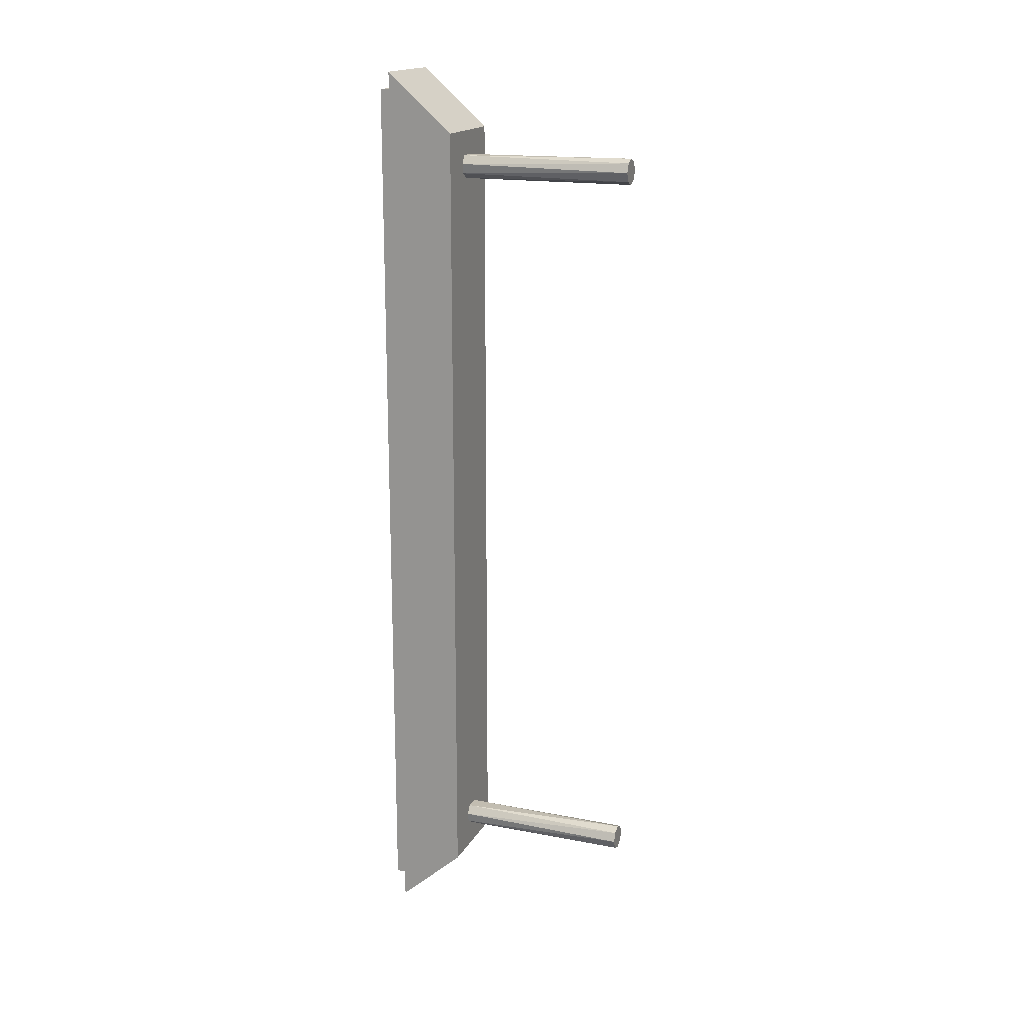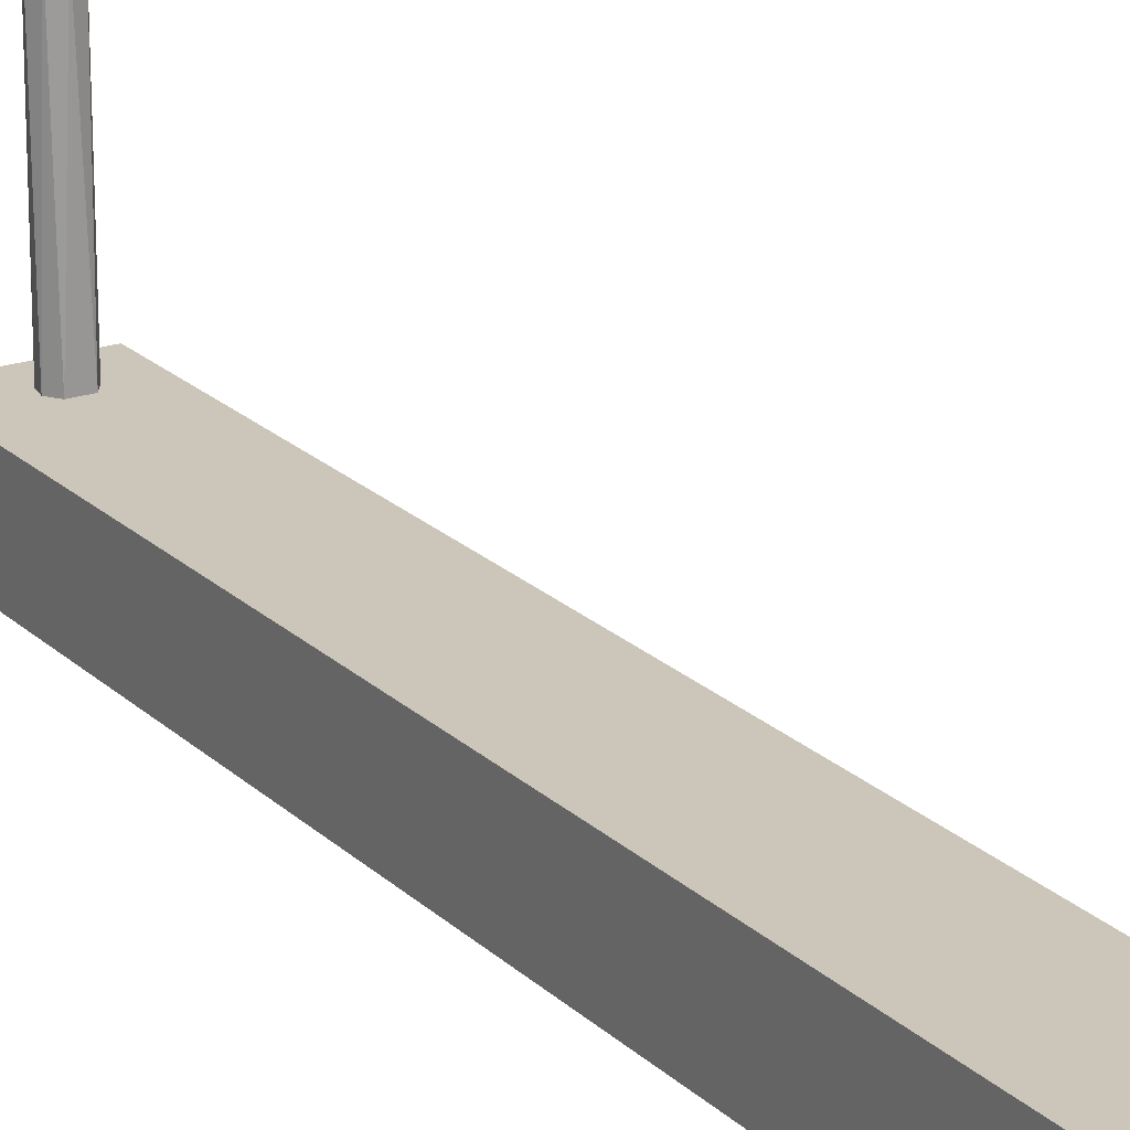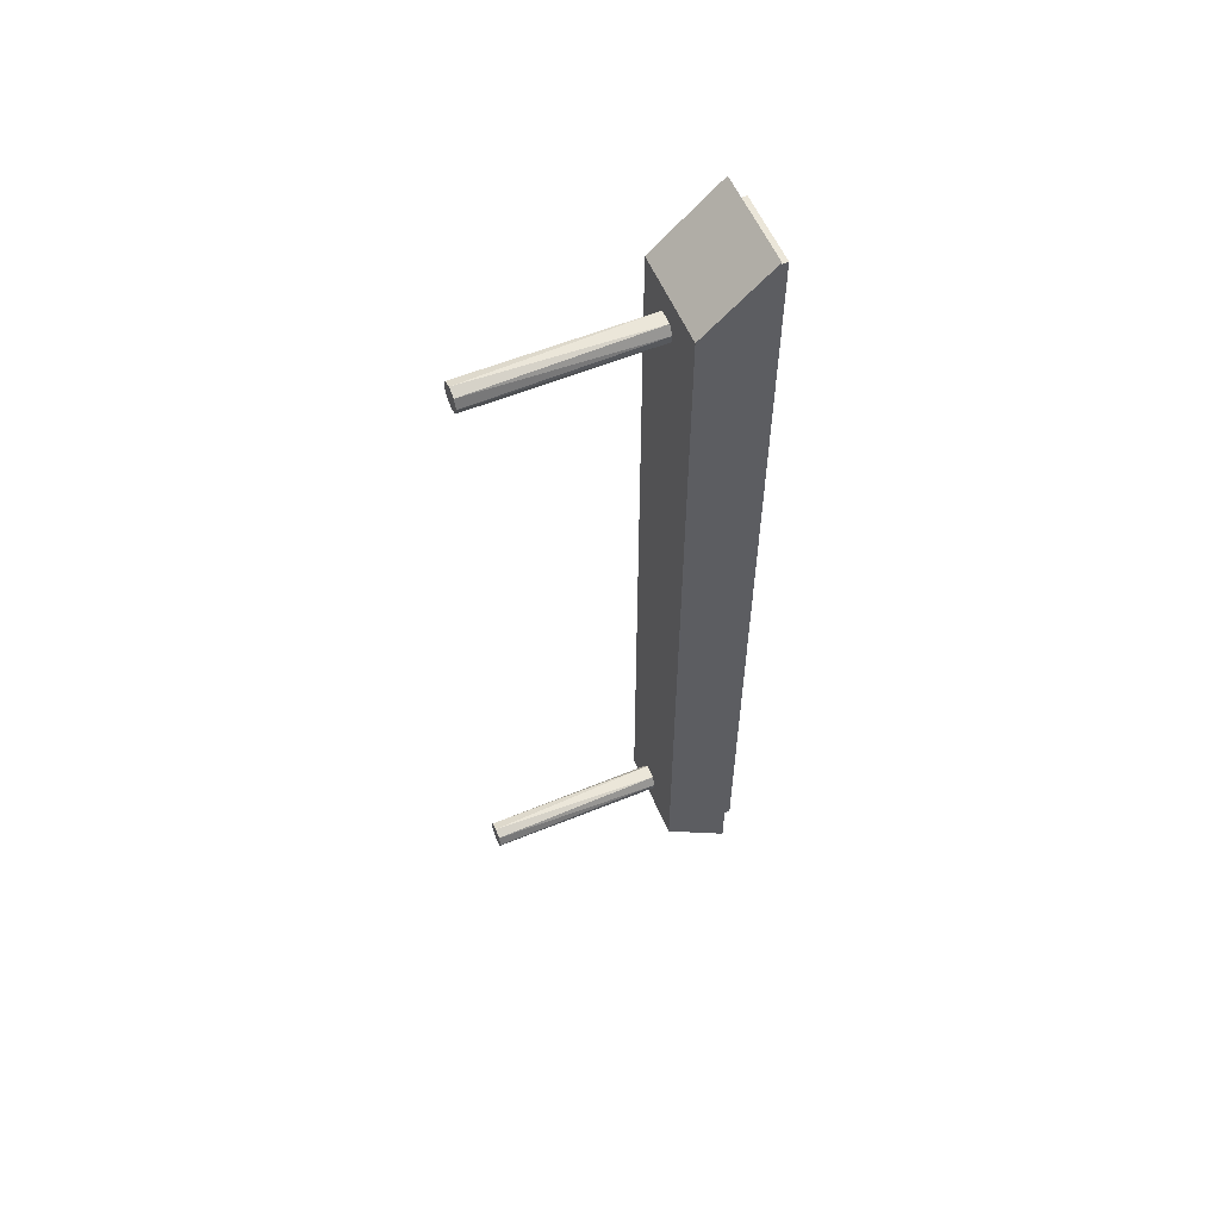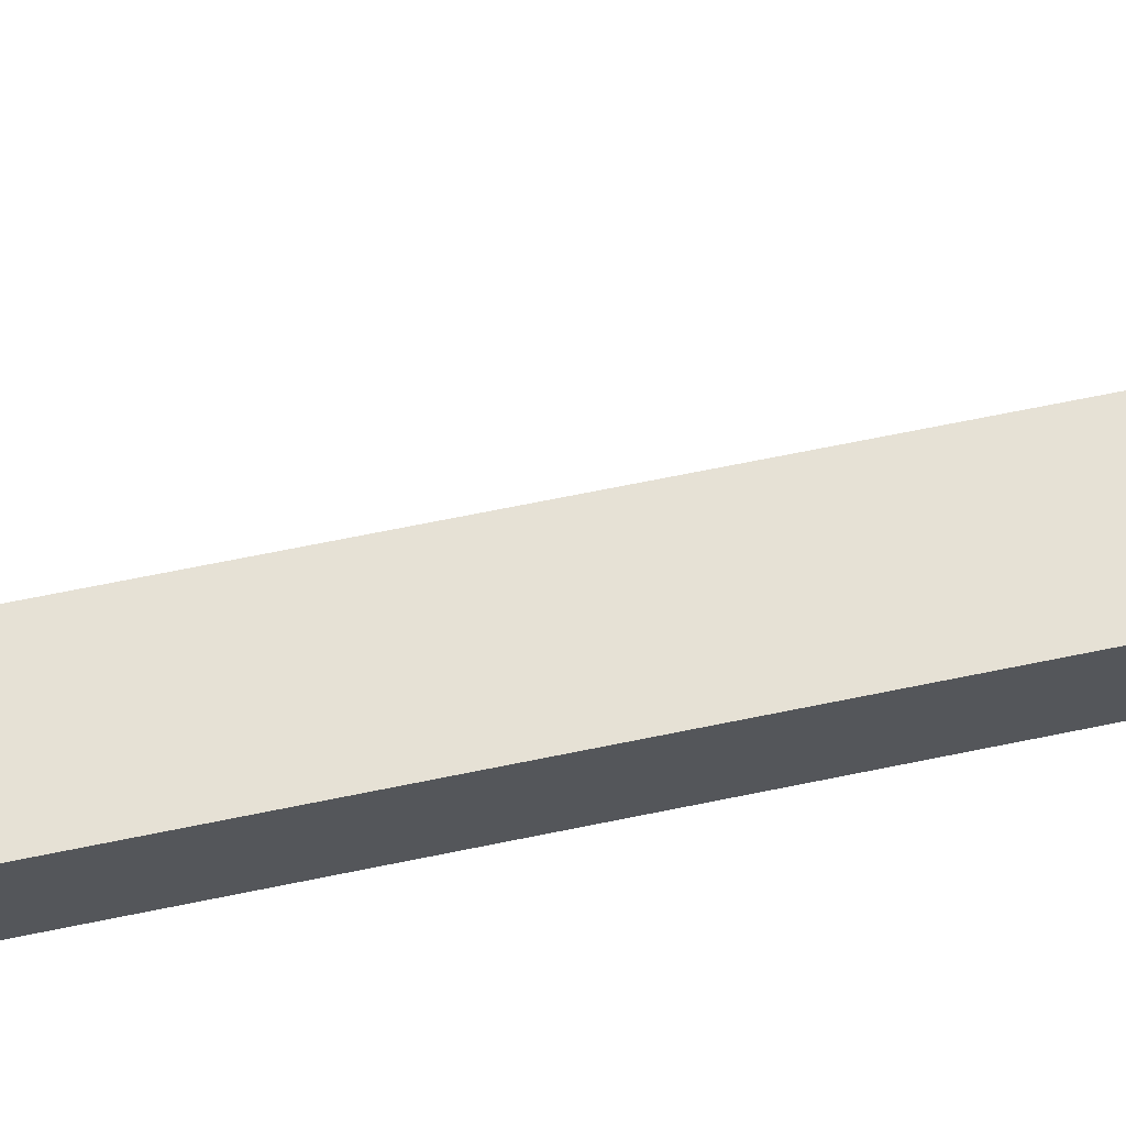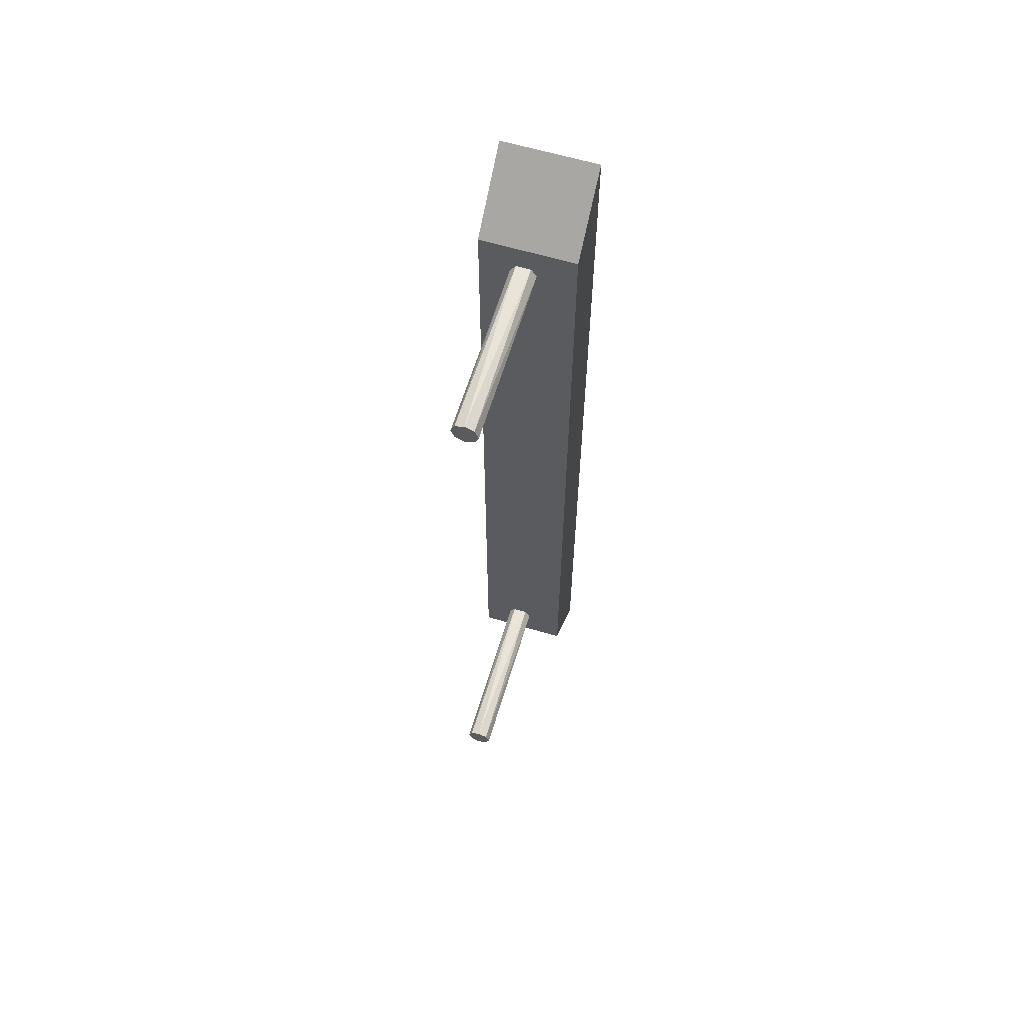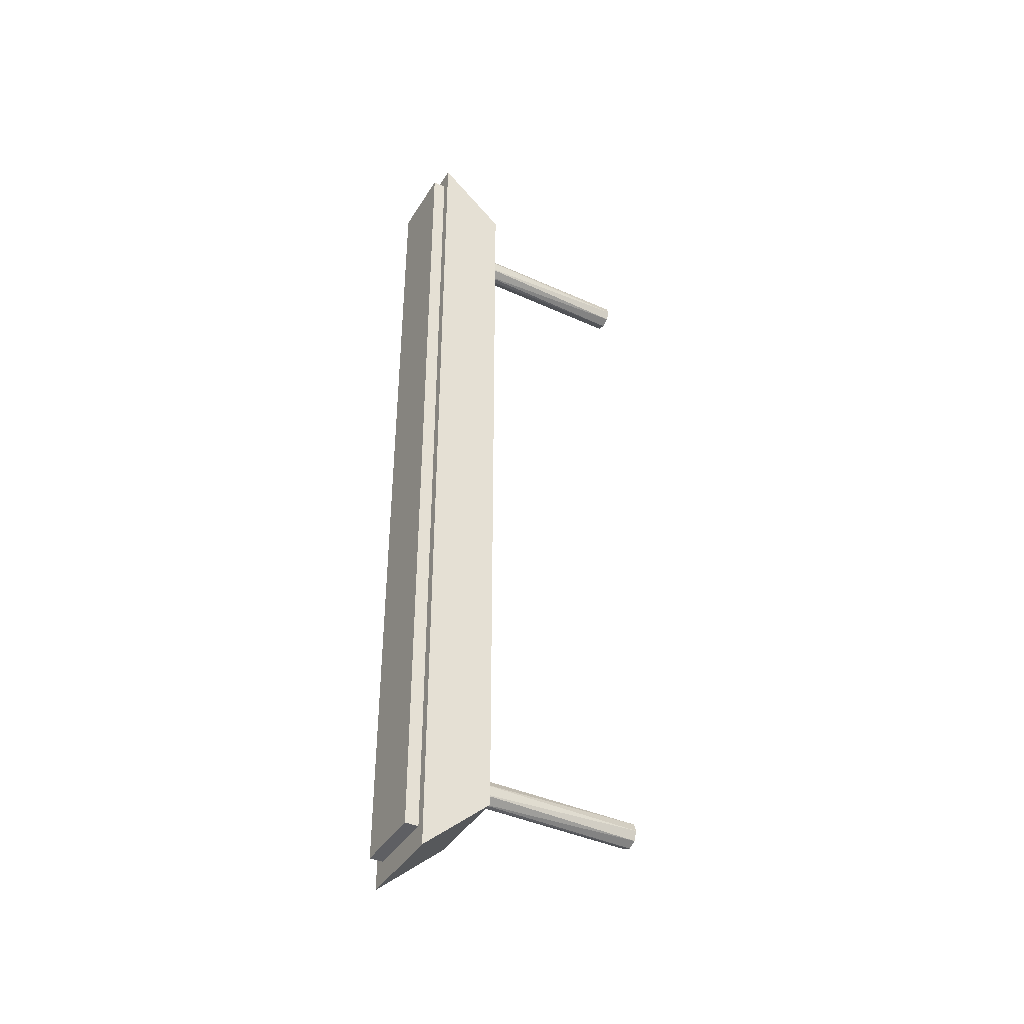
<metadata>
{"format":"obj","ext":"obj","renderer":"f3d","projection":"perspective","resolution":1024,"background":"white","views":[{"elev":17.4,"azim":110.8,"up":"+Z"},{"elev":21.0,"azim":-31.8,"up":"+Y"},{"elev":57.6,"azim":-113.1,"up":"+Z"},{"elev":64.8,"azim":-101.9,"up":"+Y"},{"elev":61.9,"azim":-163.1,"up":"+Z"},{"elev":-40.8,"azim":61.0,"up":"+Z"}]}
</metadata>
<code>
o Cube
v -0.5123 2.233 -1.281
v -0.4384 2.633 -1
v -0.5123 2.233 4.162
v -0.4384 2.633 3.881
v -0.9261 2.233 -1.281
v -1 2.633 -1
v -0.9261 2.233 4.162
v -1 2.633 3.881
v -0.4384 2.233 4.236
v -1 2.233 4.236
v -0.4384 2.233 -1.355
v -1 2.233 -1.355
v -0.6966 3.698 -0.6907
v -0.7398 2.637 -0.7038
v -0.7516 3.698 -0.7135
v -0.7729 2.637 -0.7533
v -0.7744 3.698 -0.7685
v -0.7613 2.637 -0.8117
v -0.7516 3.698 -0.8235
v -0.7118 2.637 -0.8448
v -0.6966 3.698 -0.8463
v -0.6814 2.637 -0.8448
v -0.6415 3.698 -0.8235
v -0.6319 2.637 -0.8117
v -0.6187 3.698 -0.7685
v -0.6202 2.637 -0.7533
v -0.6415 3.698 -0.7135
v -0.6533 2.637 -0.7038
v -0.6966 3.698 3.746
v -0.7398 2.637 3.733
v -0.7516 3.698 3.723
v -0.7729 2.637 3.683
v -0.7744 3.698 3.668
v -0.7613 2.637 3.625
v -0.7516 3.698 3.613
v -0.7118 2.637 3.592
v -0.6966 3.698 3.59
v -0.6814 2.637 3.592
v -0.6415 3.698 3.613
v -0.6319 2.637 3.625
v -0.6187 3.698 3.668
v -0.6202 2.637 3.683
v -0.6415 3.698 3.723
v -0.6533 2.637 3.733
f 1 5 7 3
f 4 9 10 8
f 8 10 12 6
f 6 2 4 8
f 2 11 9 4
f 6 12 11 2
f 3 7 10 9
f 1 3 9 11
f 7 5 12 10
f 5 1 11 12
f 13 28 14
f 14 16 15
f 16 17 15
f 16 18 17
f 18 19 17
f 28 26 24 22 20 18 16 14
f 18 20 19
f 20 21 19
f 20 22 21
f 21 22 23
f 23 22 24
f 23 24 25
f 25 24 26
f 25 26 27
f 27 26 28
f 13 15 17 19 21 23 25 27
f 13 27 28
f 13 14 15
f 29 44 30
f 30 32 31
f 32 33 31
f 32 34 33
f 34 35 33
f 44 42 40 38 36 34 32 30
f 34 36 35
f 36 37 35
f 36 38 37
f 37 38 39
f 39 38 40
f 39 40 41
f 41 40 42
f 41 42 43
f 43 42 44
f 29 31 33 35 37 39 41 43
f 29 43 44
f 29 30 31
o Cube.001
v -0.9236 2.154 4.128
v -0.9236 2.297 4.128
v -0.9236 2.154 -1.22
v -0.9236 2.297 -1.22
v -0.4919 2.154 4.128
v -0.4919 2.297 4.128
v -0.4919 2.154 -1.22
v -0.4919 2.297 -1.22
f 45 46 48 47
f 47 48 52 51
f 51 52 50 49
f 49 50 46 45
f 47 51 49 45
f 52 48 46 50

</code>
